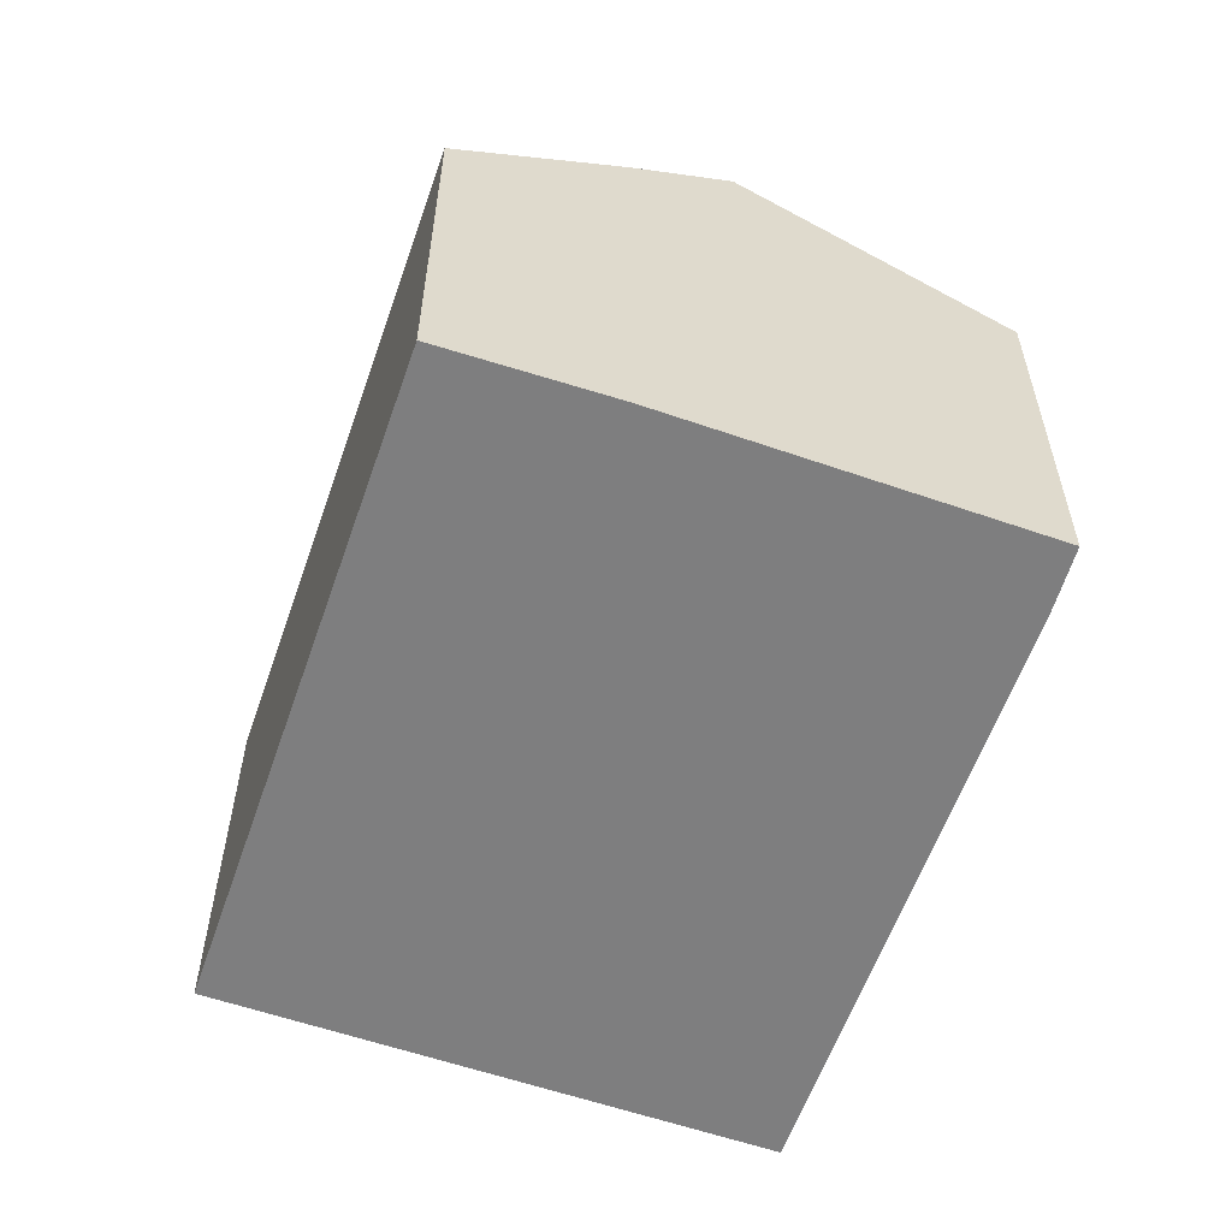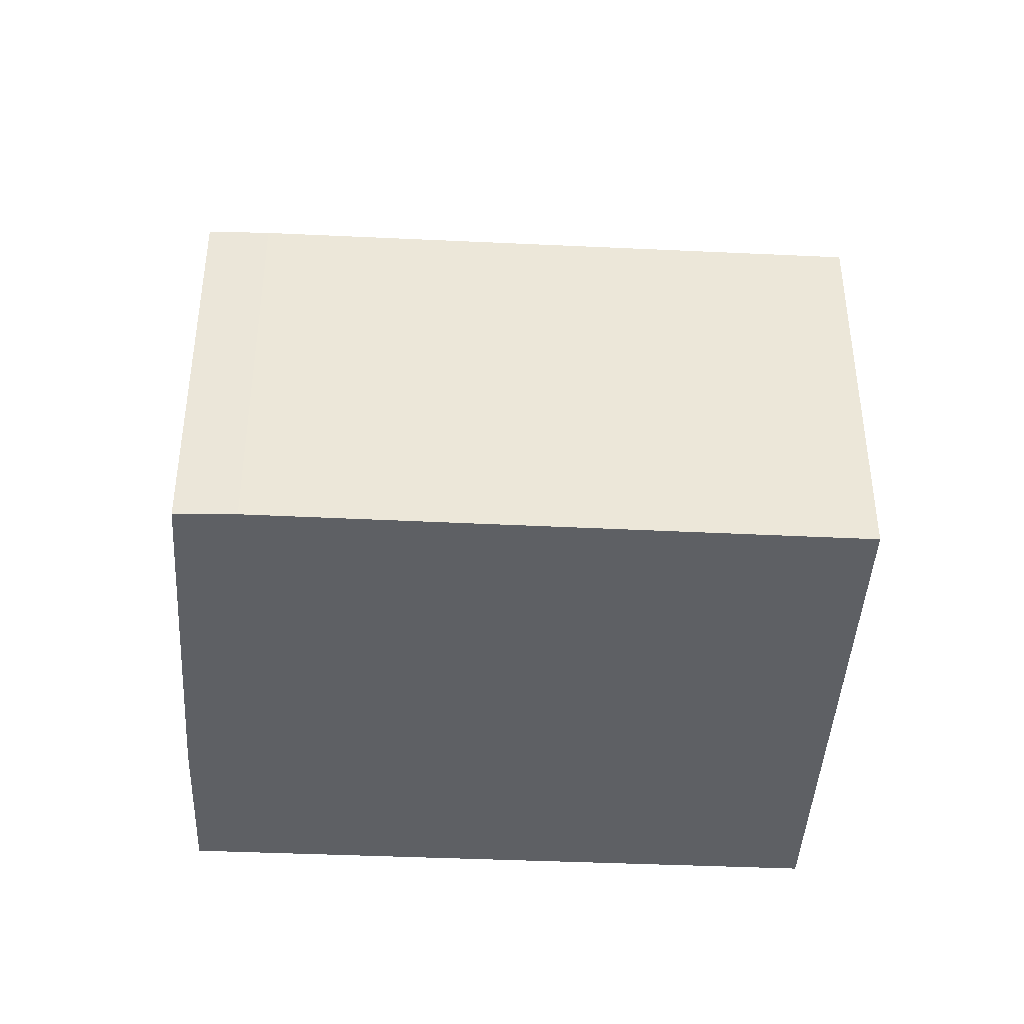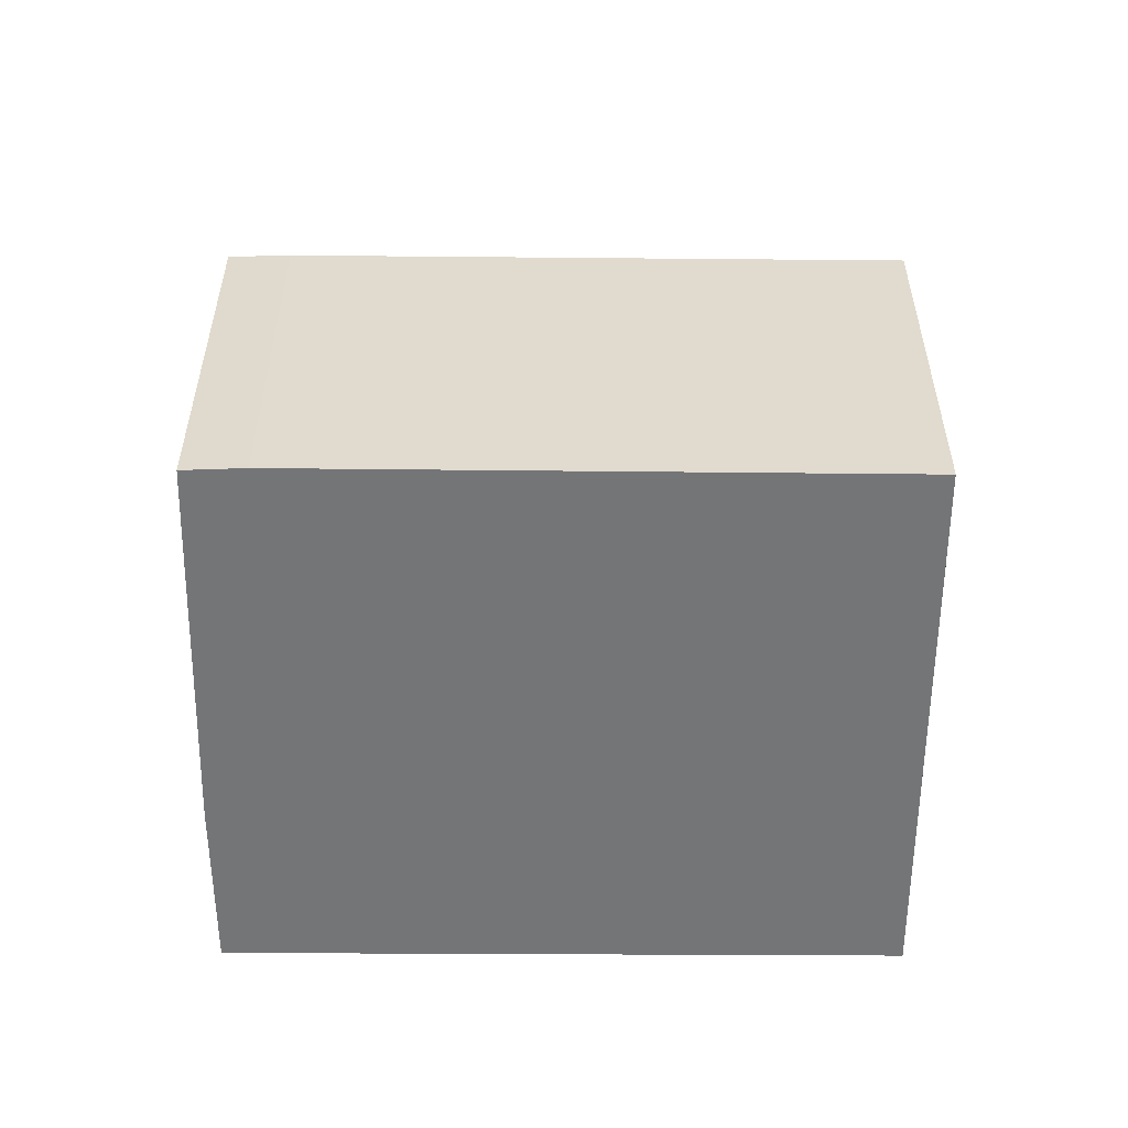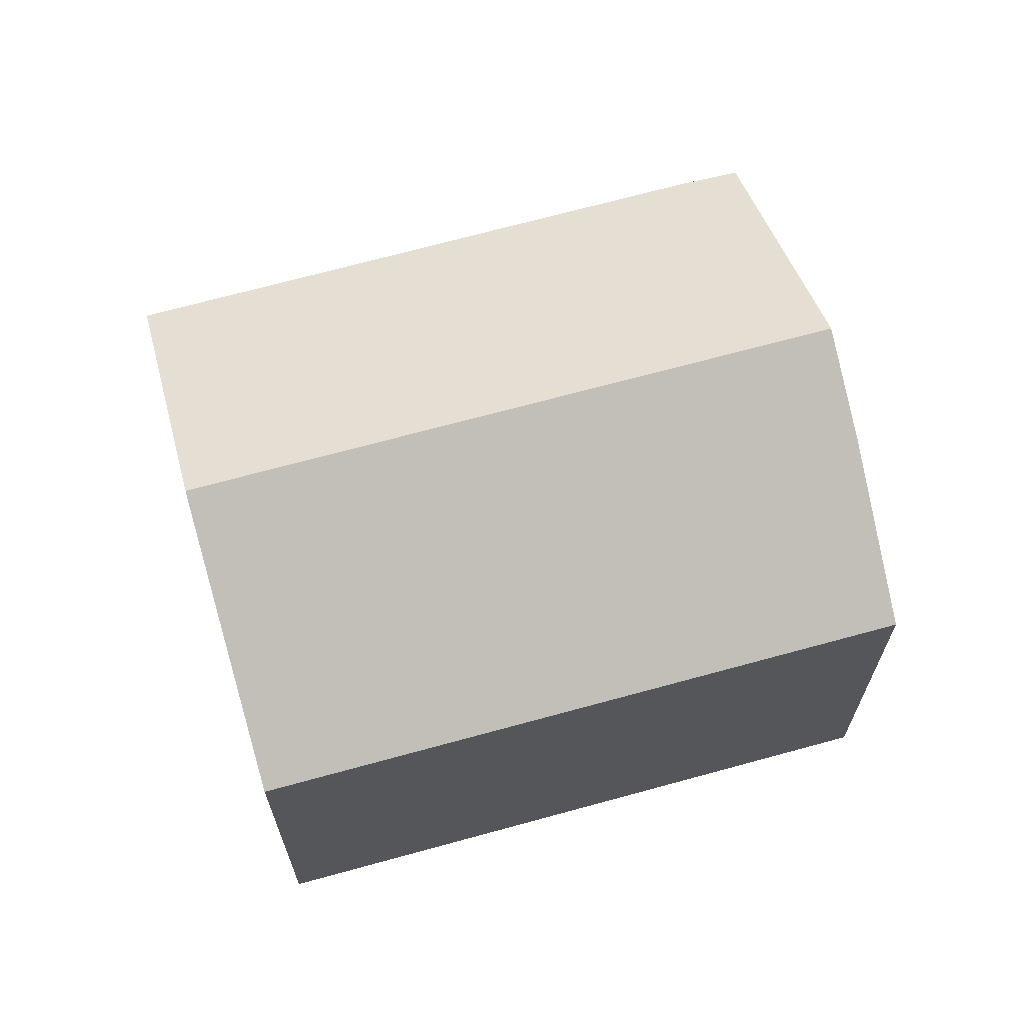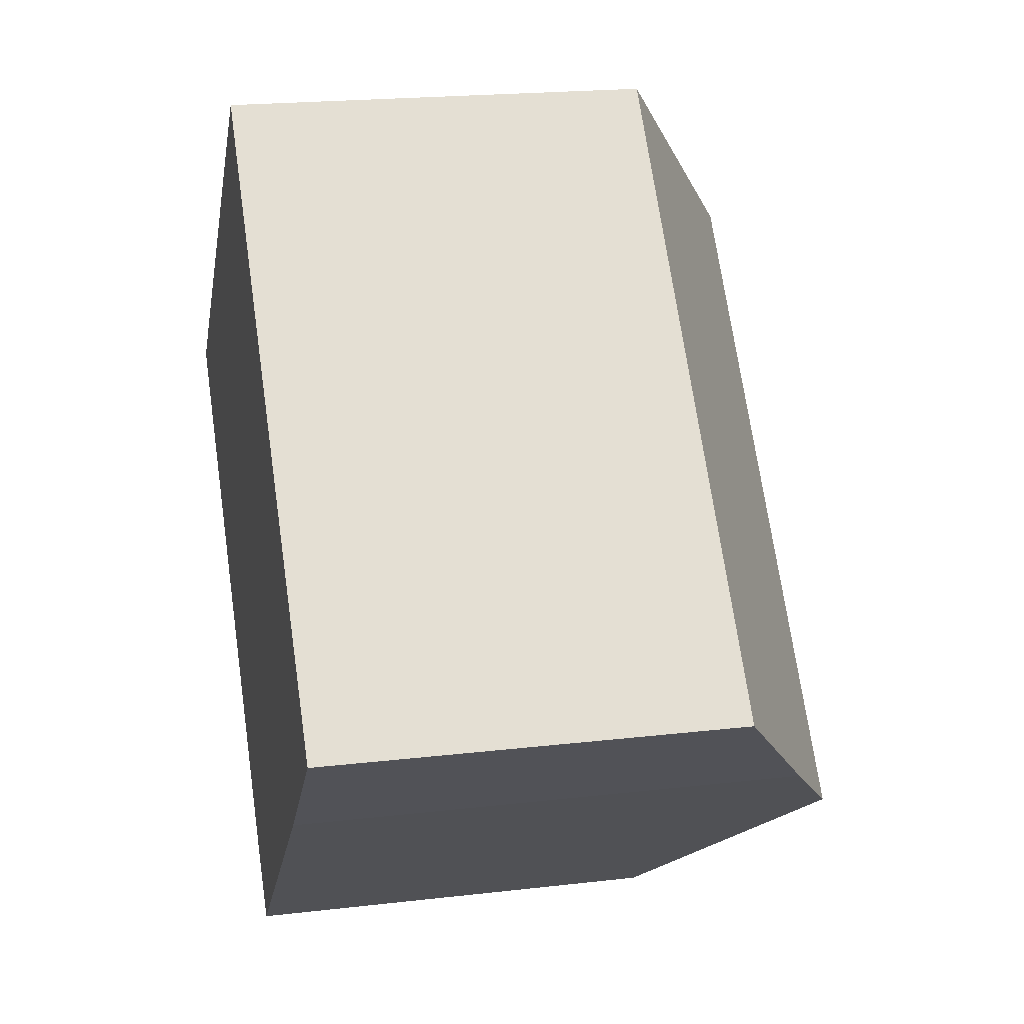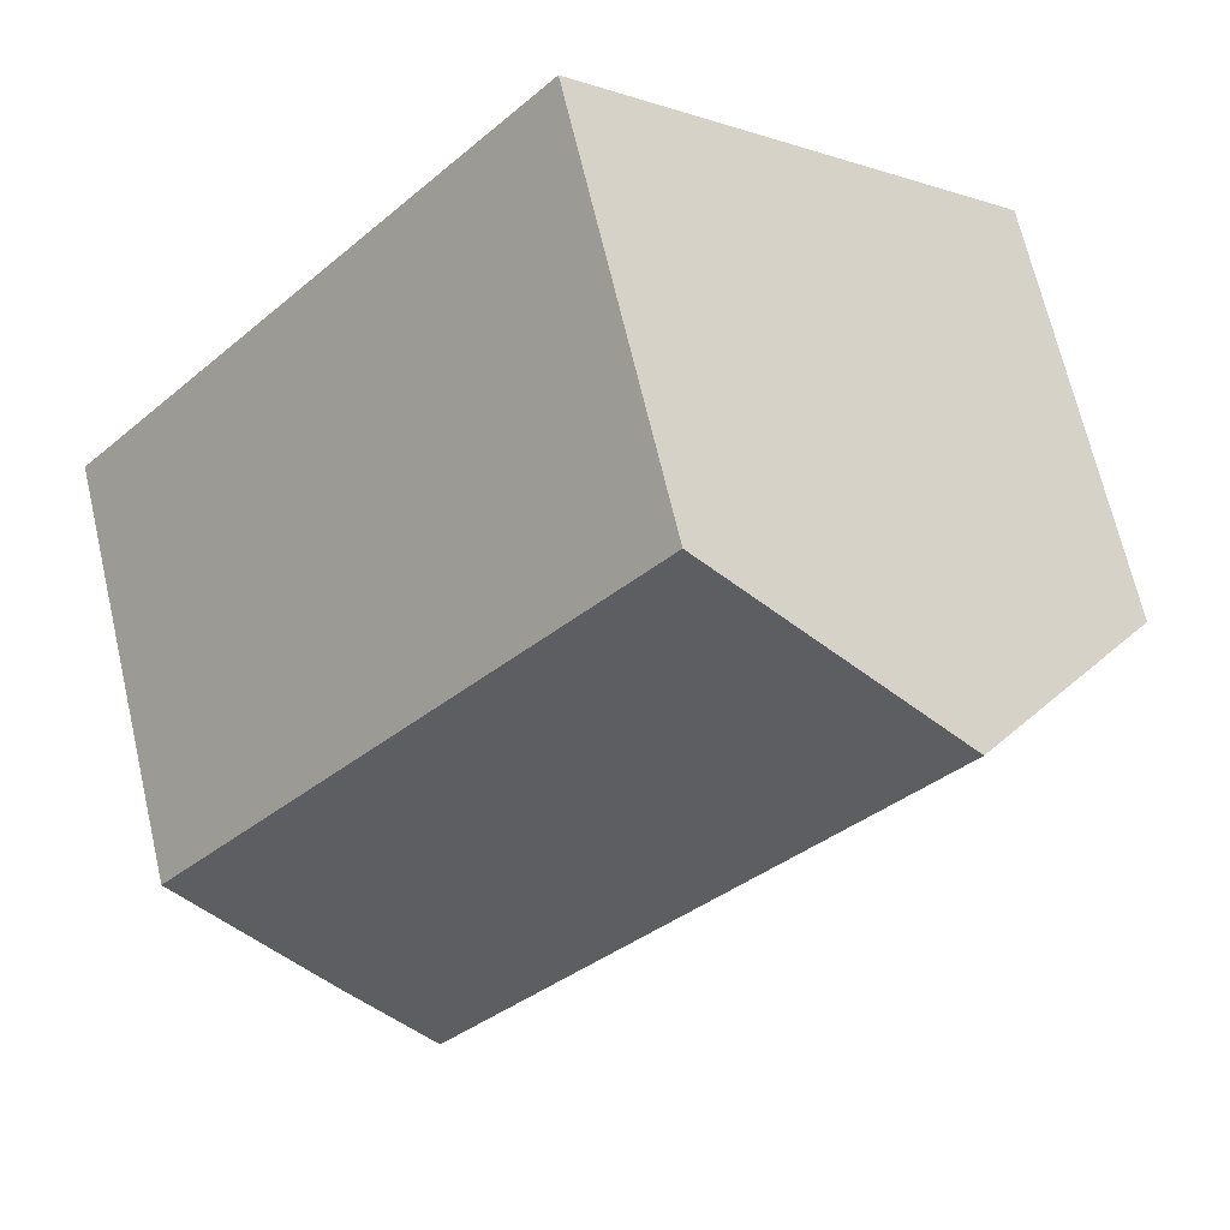
<metadata>
{"format":"obj","ext":"obj","renderer":"f3d","projection":"perspective","resolution":1024,"background":"white","views":[{"elev":-59.5,"azim":118.6,"up":"+Y"},{"elev":-42.8,"azim":-135.3,"up":"+Y"},{"elev":-56.5,"azim":-132.6,"up":"+Y"},{"elev":67.9,"azim":32.3,"up":"+Y"},{"elev":20.3,"azim":77.9,"up":"+Z"},{"elev":68.0,"azim":166.9,"up":"+Z"}]}
</metadata>
<code>
v  4.041 10.83 3.643
v  14.51 9.77 -4.814
v  12.97 10.83 -6.188
v  17 8.008 -2.446
v  8.117 8.012 7.318
v  8.912 8.037 -9.814
v  8.049 8.01 -8.942
v  0 8.037 4.921e-16
v  14.51 2.948e-16 -4.814
v  8.912 6.009e-16 -9.814
v  12.97 3.789e-16 -6.188
v  17 1.498e-16 -2.446
v  8.049 5.475e-16 -8.942
v  0 0 0
v  8.117 -4.481e-16 7.318
v  4.041 -2.231e-16 3.643
g defaultobject
f 1 2 3
f 2 1 4
f 4 1 5
f 6 1 3
f 1 6 7
f 1 7 8
f 2 6 3
f 6 2 9
f 6 9 10
f 10 9 11
f 4 9 2
f 9 4 12
f 10 7 6
f 7 10 13
f 7 14 8
f 14 7 13
f 14 1 8
f 1 14 5
f 5 14 15
f 15 14 16
f 15 4 5
f 4 15 12
f 13 16 14
f 16 13 10
f 16 10 11
f 16 11 15
f 15 11 9
f 15 9 12

</code>
